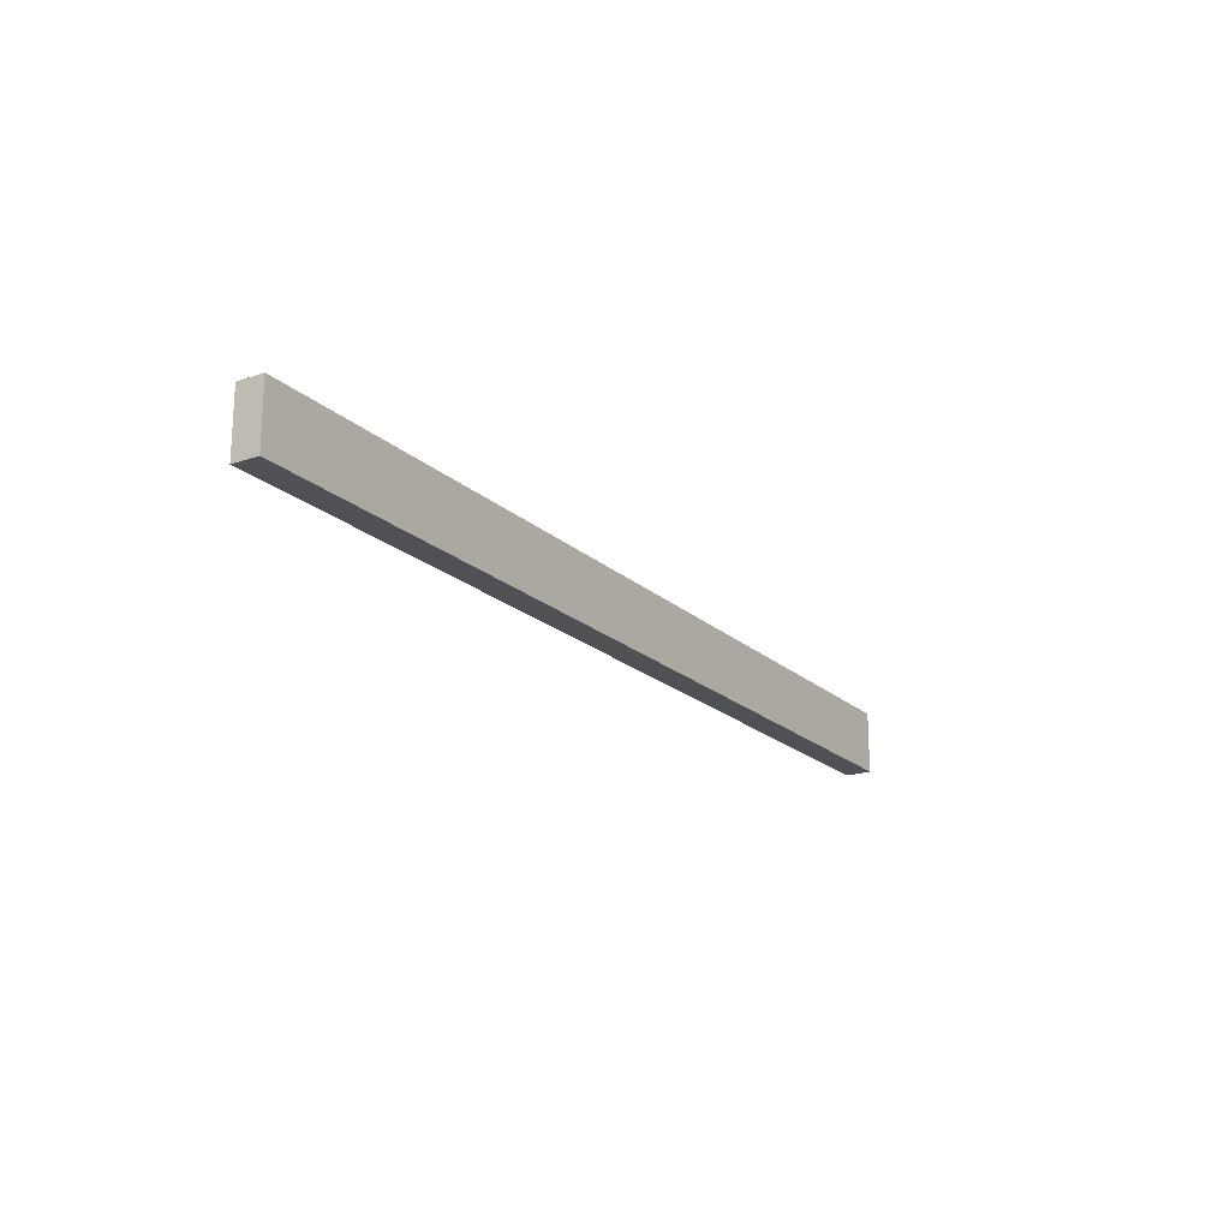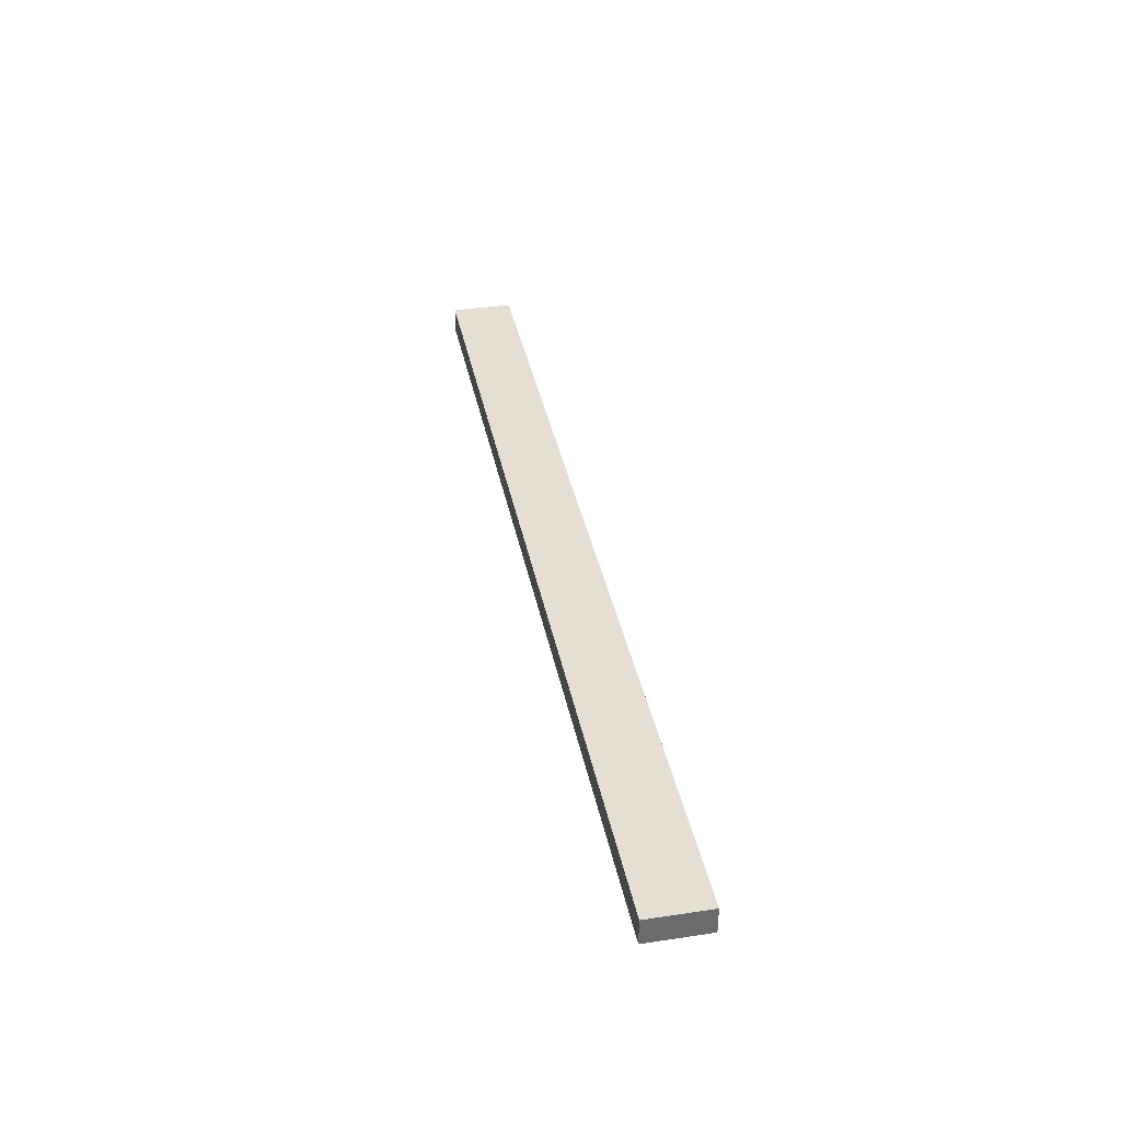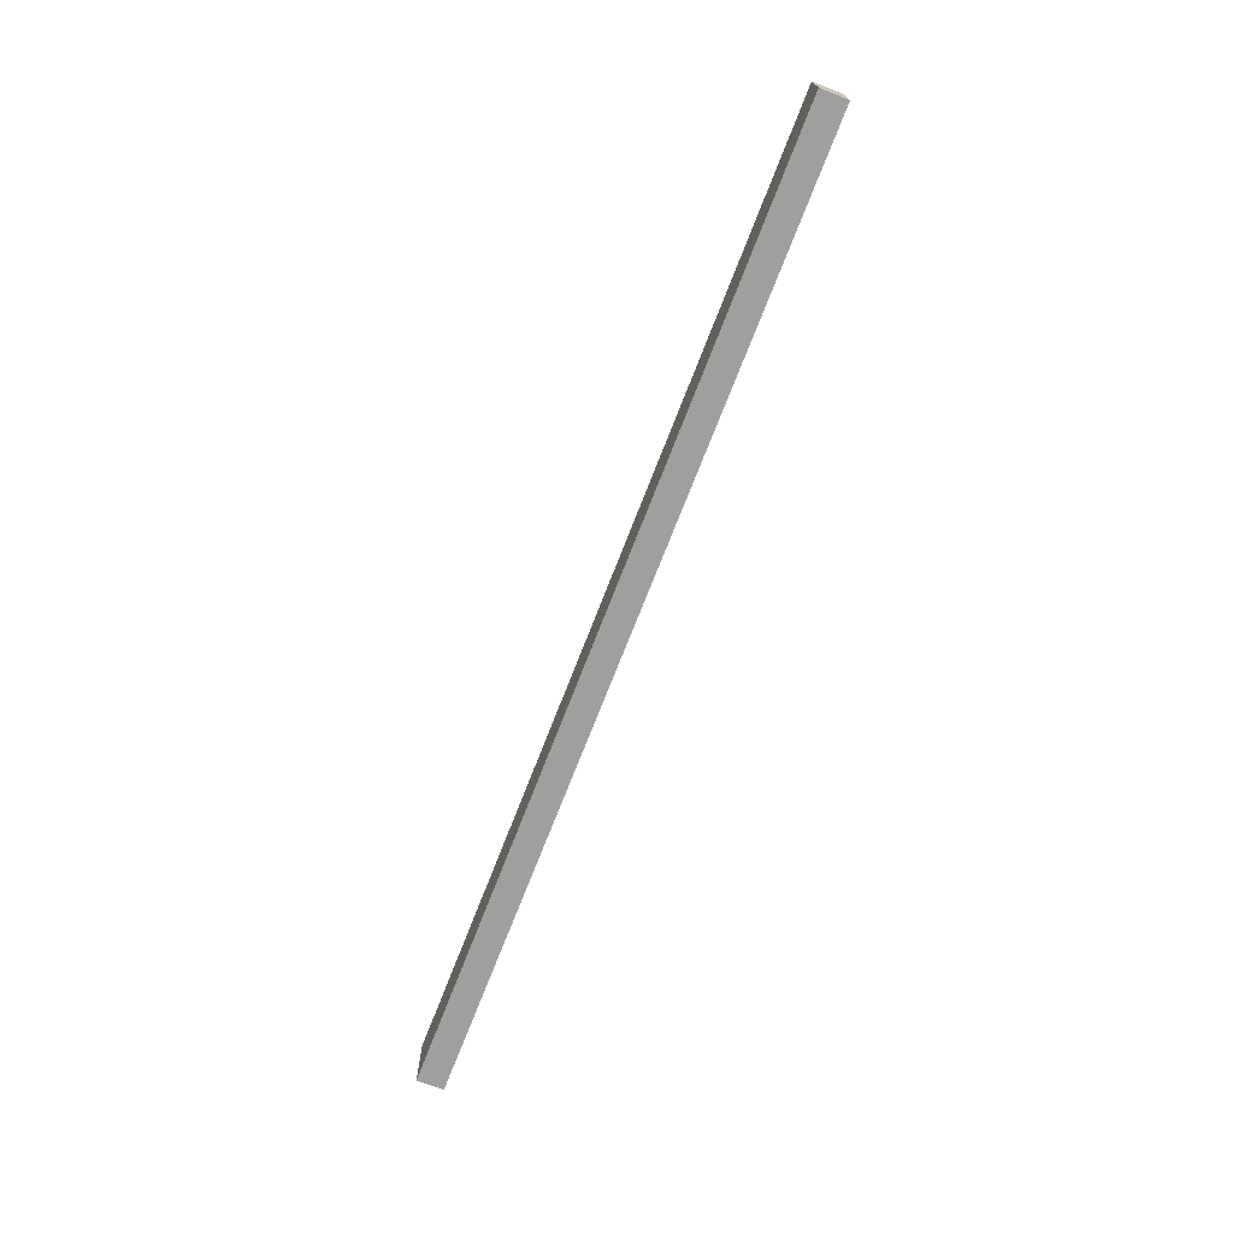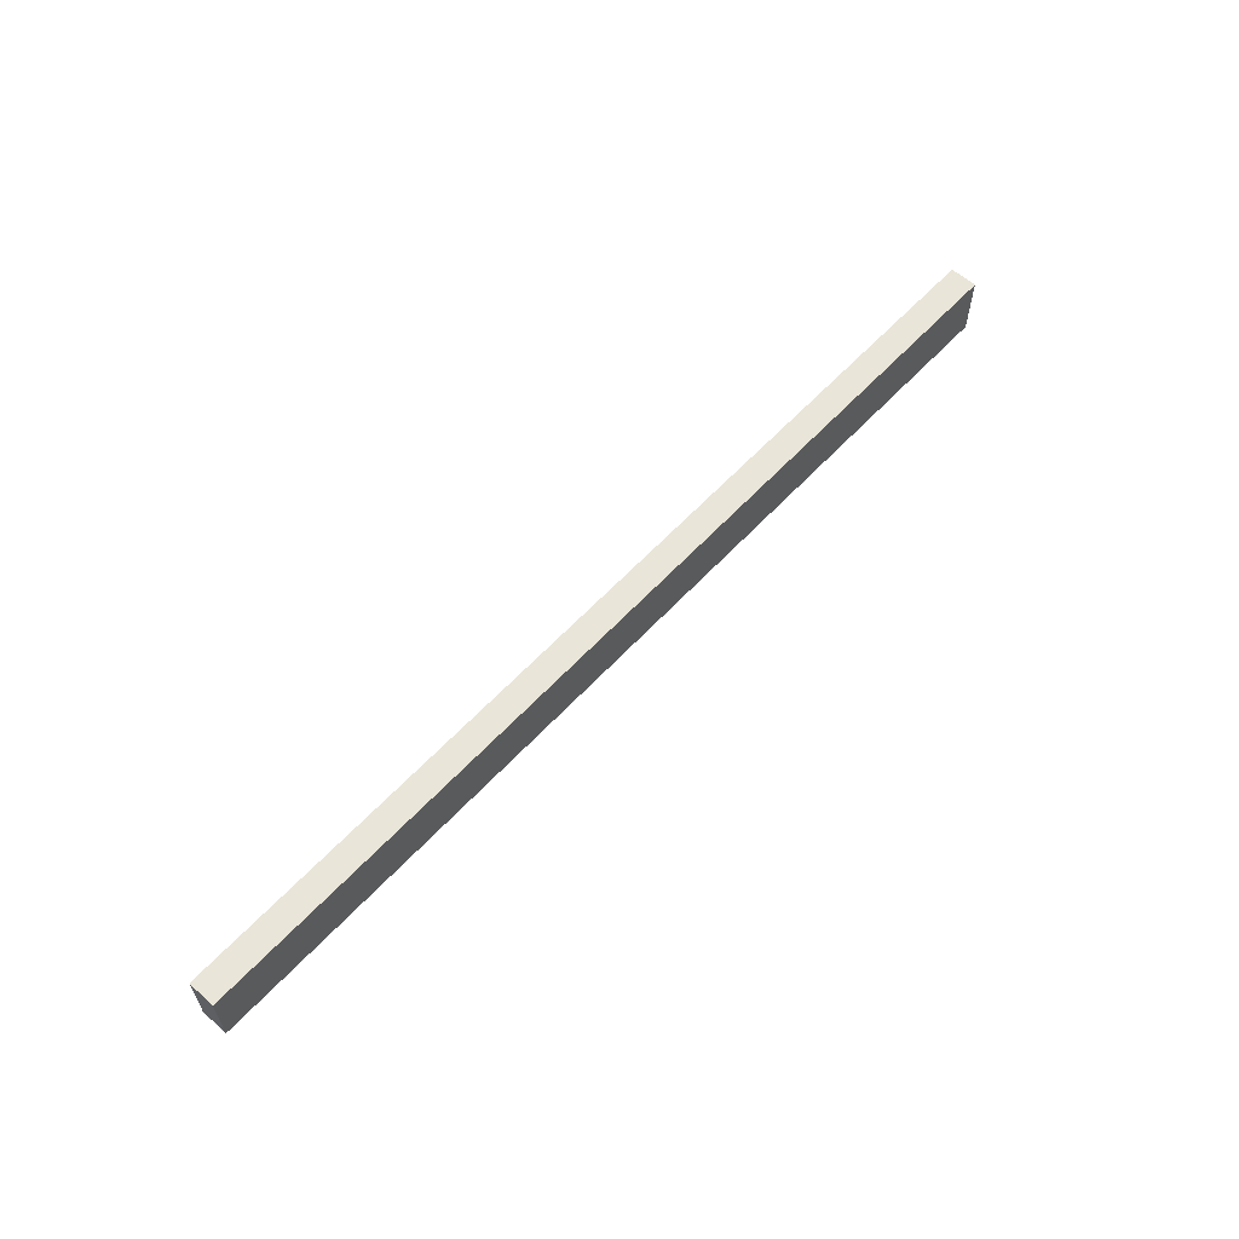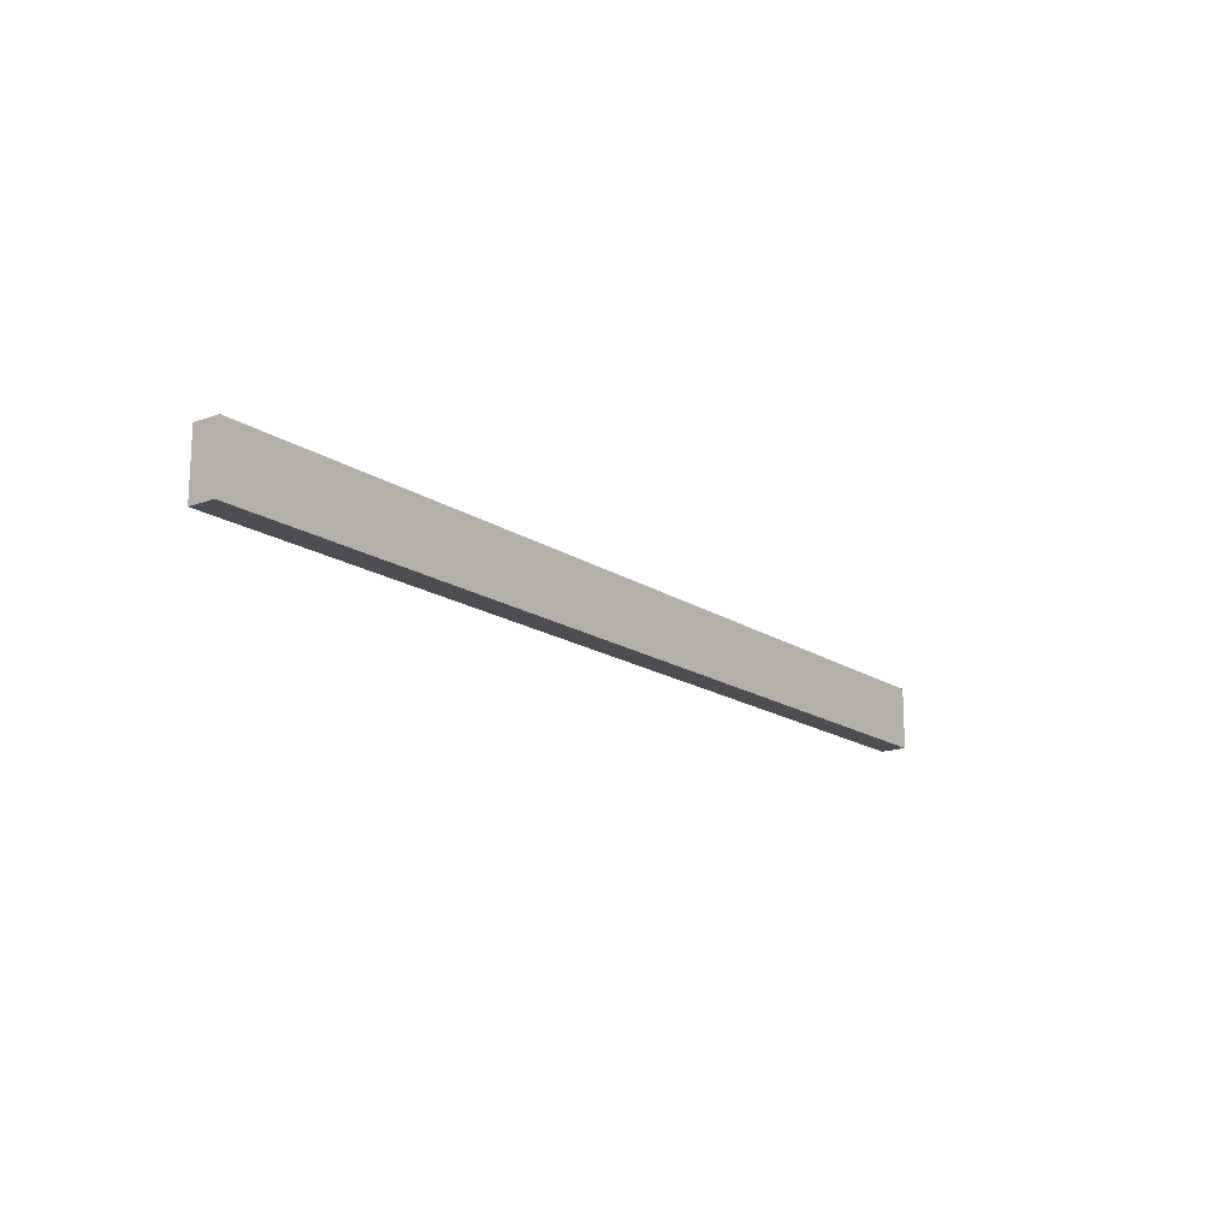
<metadata>
{"format":"obj","ext":"obj","renderer":"f3d","projection":"perspective","resolution":1024,"background":"white","views":[{"elev":-19.7,"azim":-57.8,"up":"+Z"},{"elev":37.0,"azim":79.0,"up":"+Y"},{"elev":-71.4,"azim":-111.1,"up":"+Z"},{"elev":59.7,"azim":-47.6,"up":"+Z"},{"elev":-16.6,"azim":127.1,"up":"+Z"}]}
</metadata>
<code>
o Cross_Piece_2x4_1_2/Cross_Piece_2x4_1_1/mesh11/mesh11-geometry#mesh11-geometry
v 51.5 23 -59.5
v -1.5 24.5 -59.5
v -1.5 23 -59.5
v 51.5 24.5 -59.5
v -1.5 23 -63
v 51.5 24.5 -63
v -1.5 24.5 -63
v 51.5 23 -63
f 1 2 3
f 2 1 4
f 3 2 1
f 4 1 2
f 2 5 3
f 3 5 2
f 5 1 3
f 3 1 5
f 1 6 4
f 4 6 1
f 6 2 4
f 4 2 6
f 5 2 7
f 7 2 5
f 1 5 8
f 8 5 1
f 6 1 8
f 8 1 6
f 2 6 7
f 7 6 2
f 6 5 7
f 7 5 6
f 5 6 8
f 8 6 5

</code>
